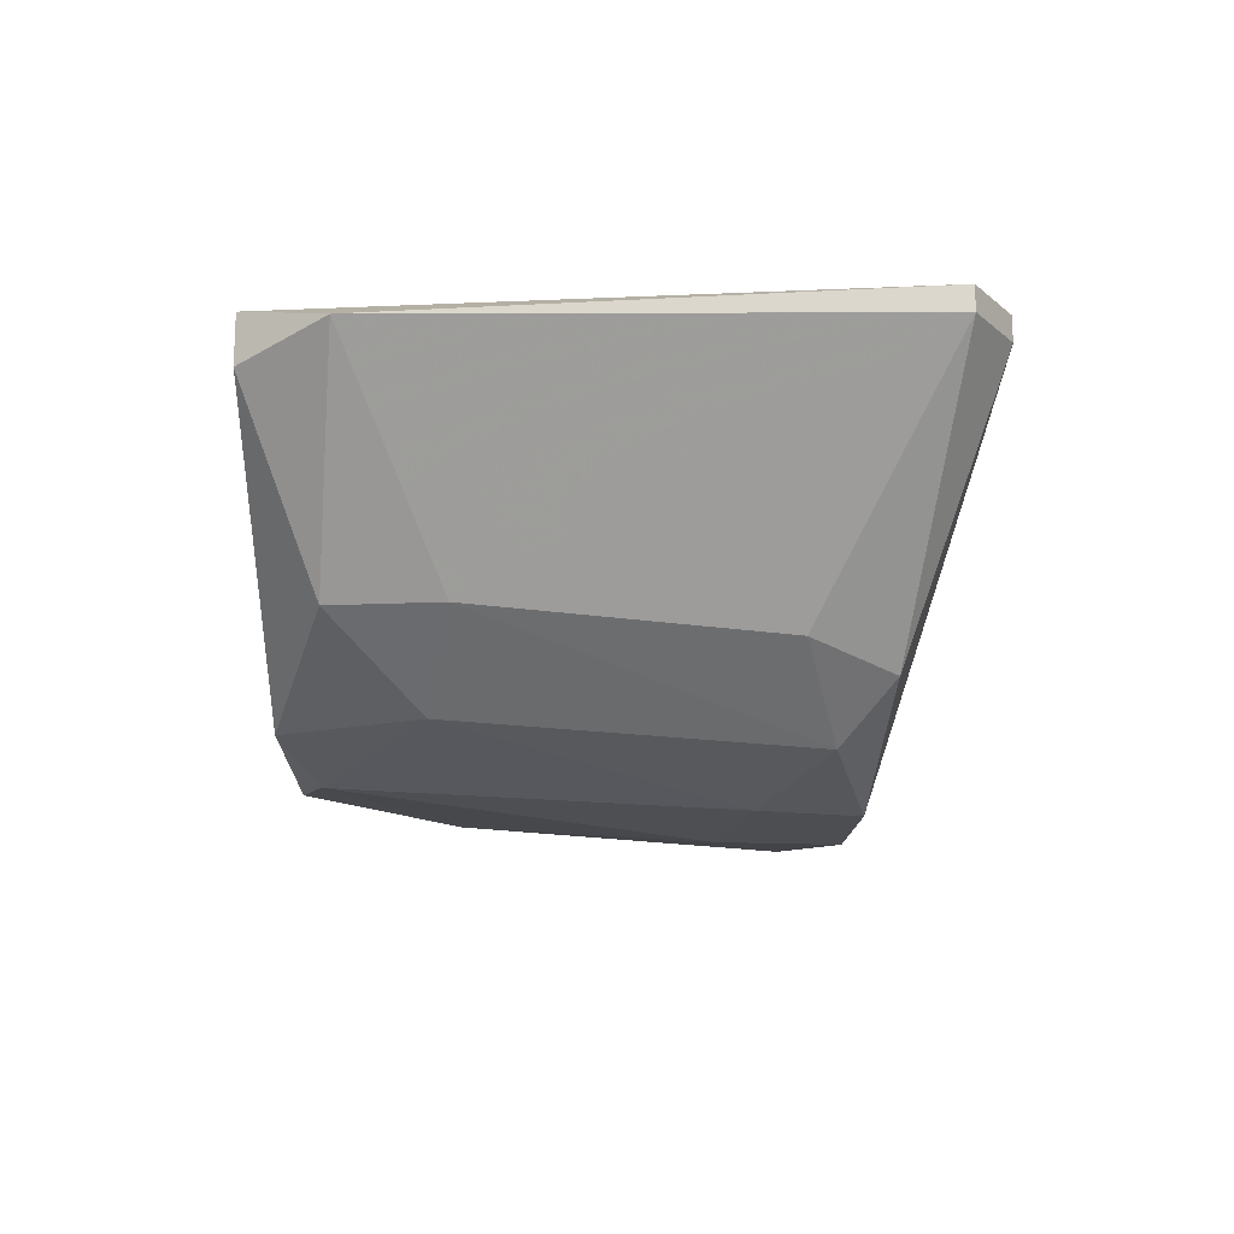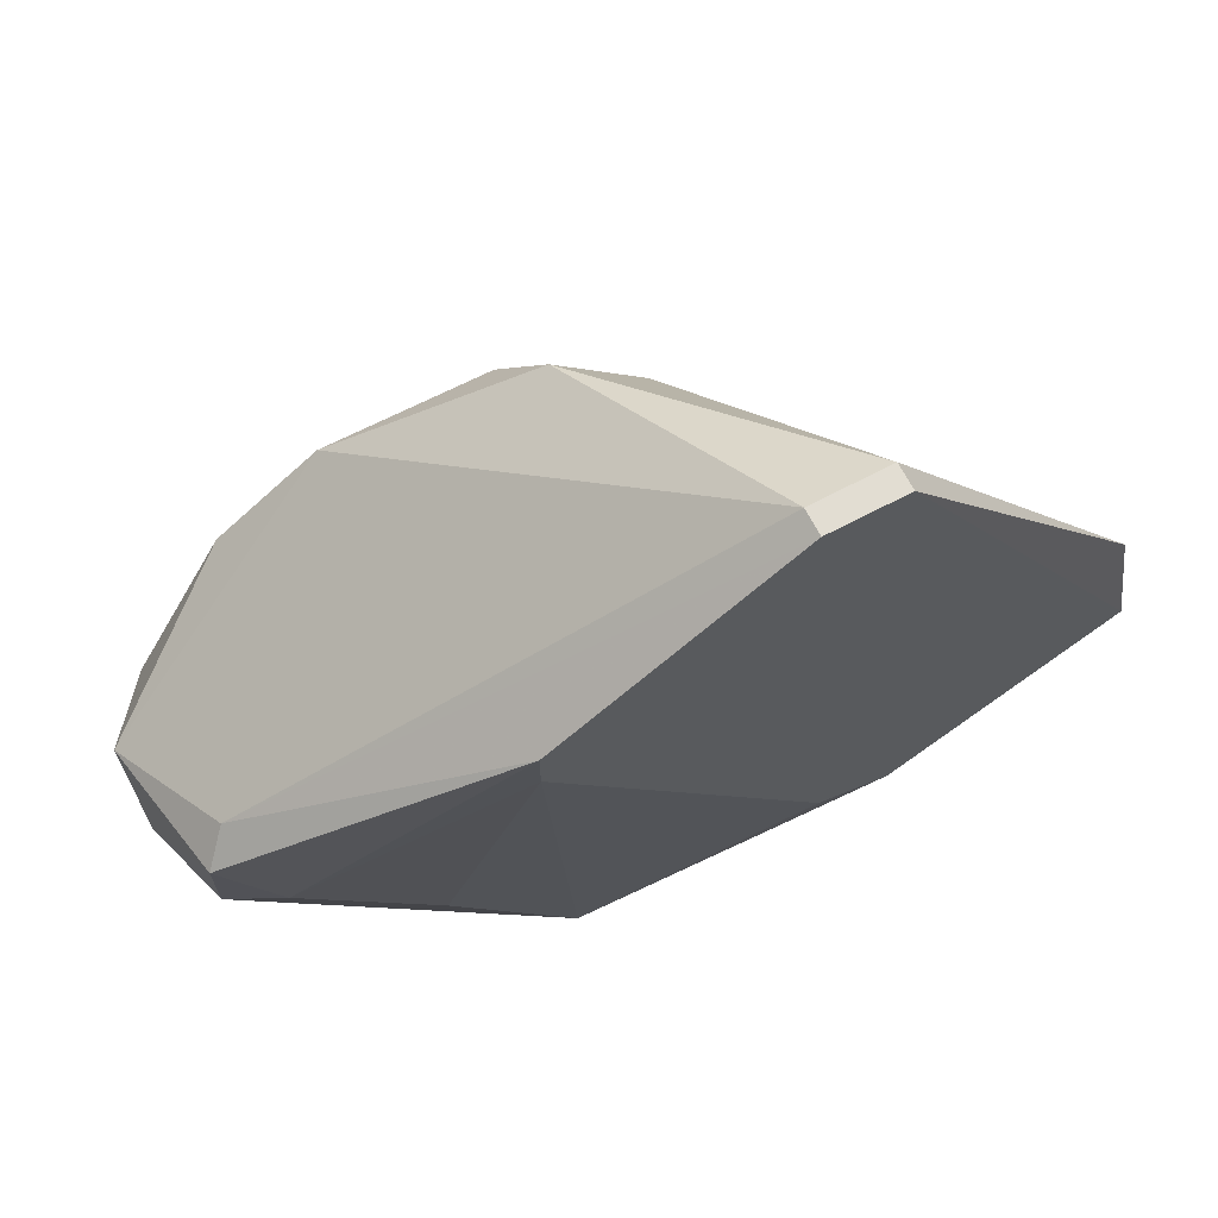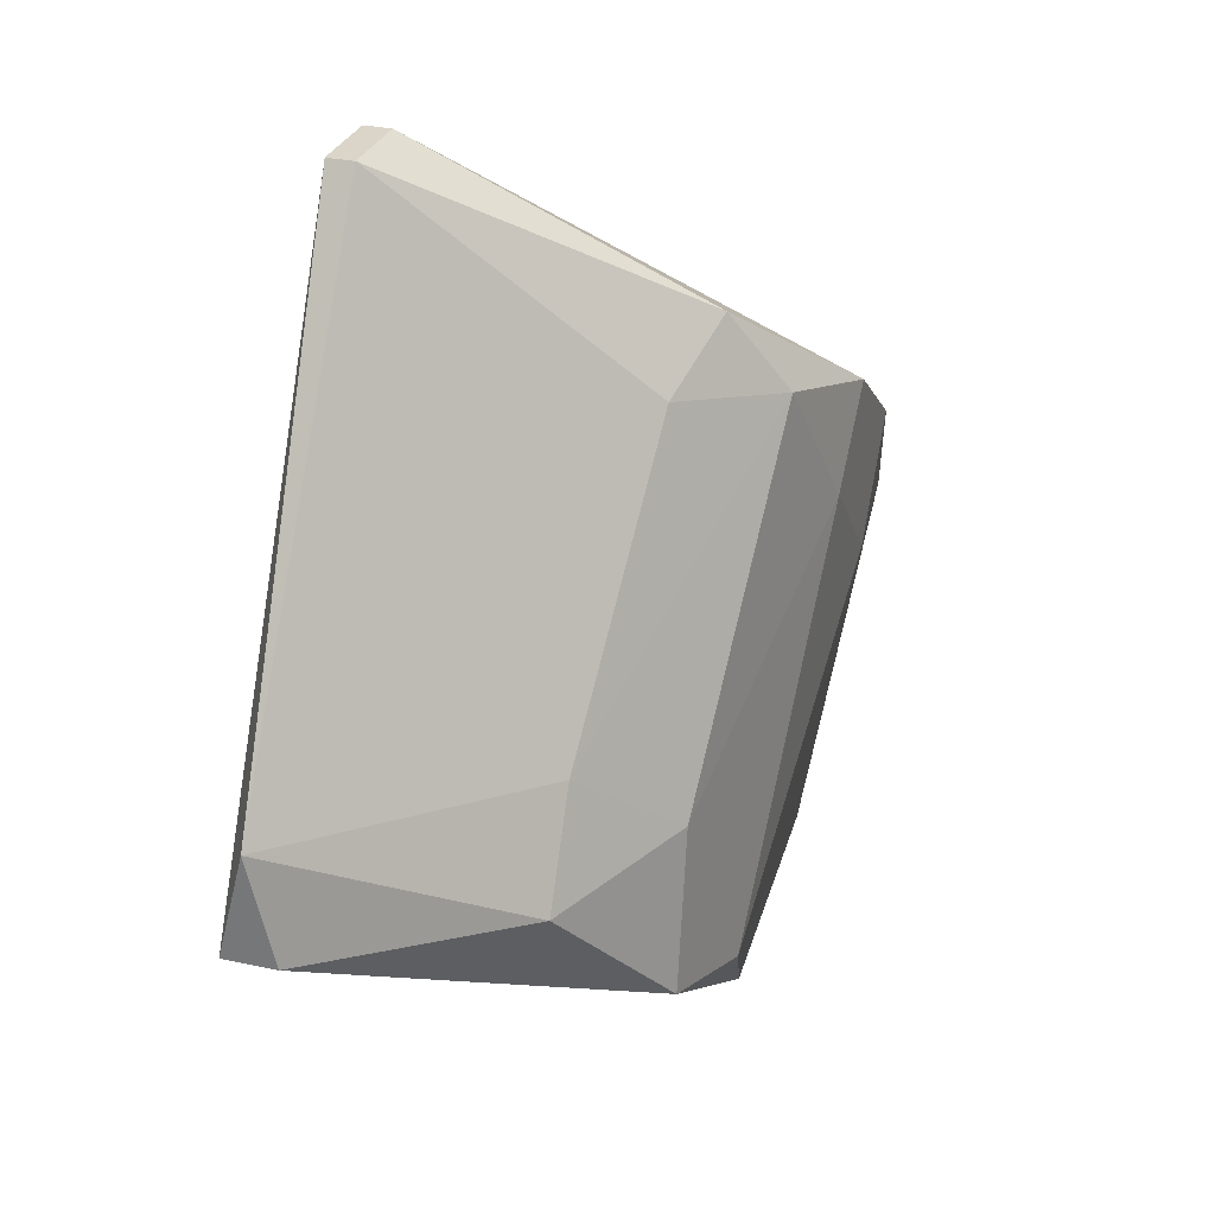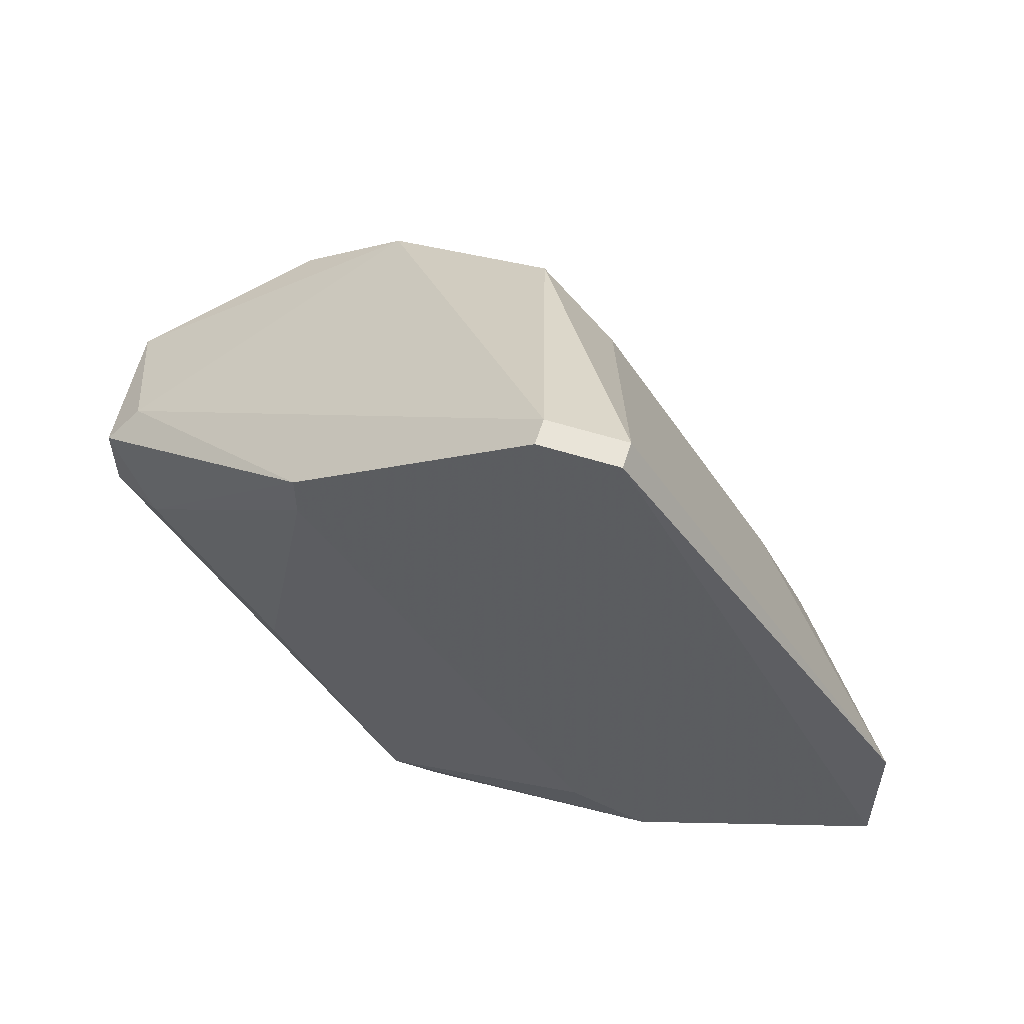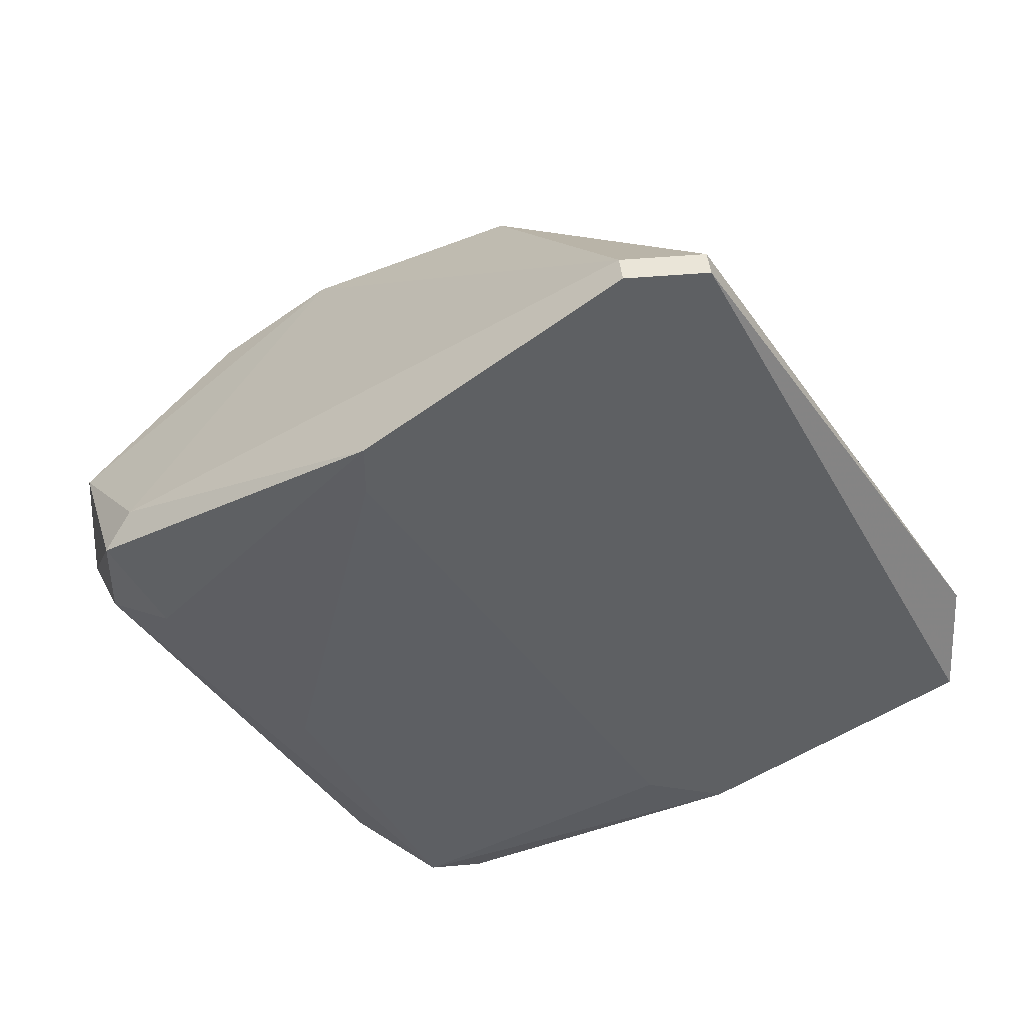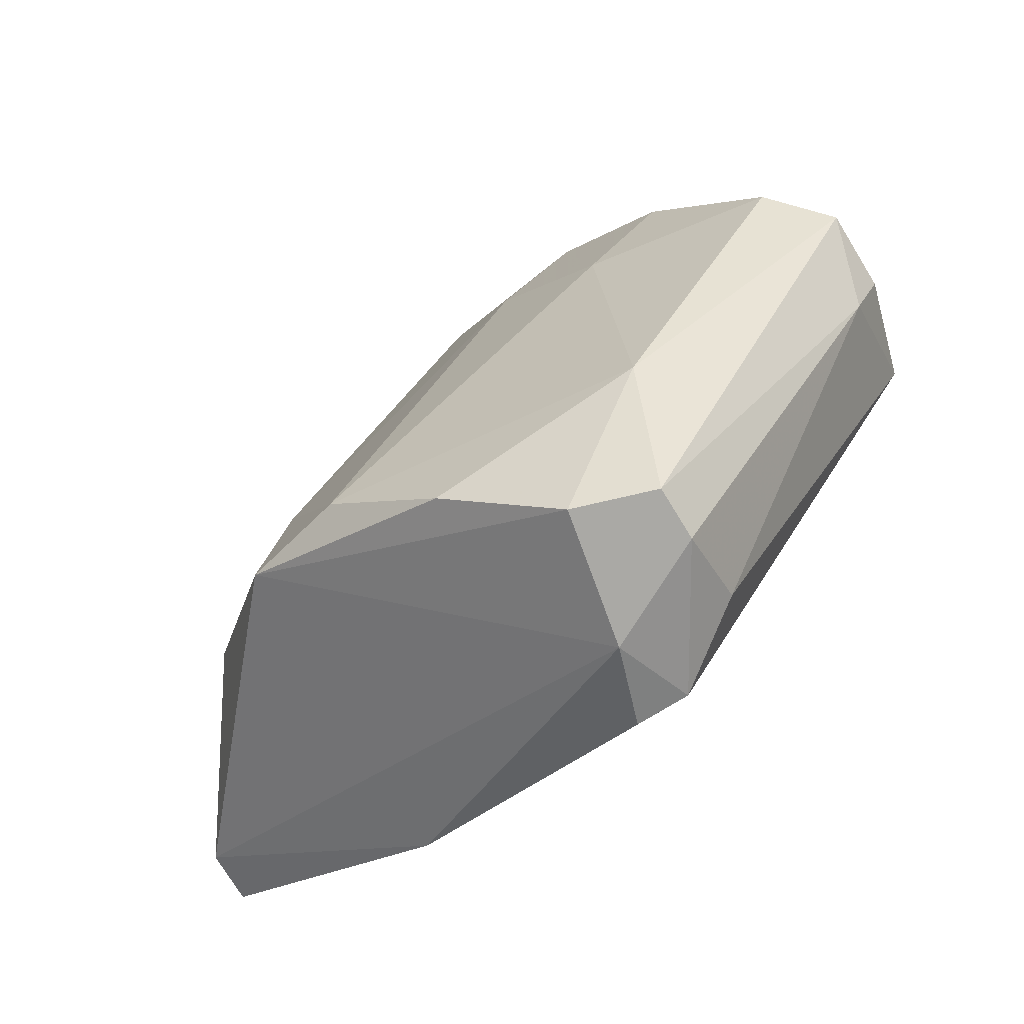
<metadata>
{"format":"obj","ext":"obj","renderer":"f3d","projection":"perspective","resolution":1024,"background":"white","views":[{"elev":-17.1,"azim":121.8,"up":"+Z"},{"elev":68.3,"azim":-27.7,"up":"+Y"},{"elev":29.2,"azim":108.0,"up":"+Y"},{"elev":59.9,"azim":17.6,"up":"+Y"},{"elev":44.5,"azim":-6.0,"up":"+Y"},{"elev":-75.4,"azim":-148.5,"up":"+Y"}]}
</metadata>
<code>
v 0.03853 0.02653 -0.0563
v 0.03853 0.01675 -0.05467
v 0.0426 0.01268 -0.04897
v 0.04179 0.01268 -0.05304
v 0.04179 0.02978 -0.0563
v 0.04179 0.01349 -0.04652
v 0.04993 0.04119 -0.04489
v 0.04993 0.04119 -0.04571
v 0.04911 0.0192 -0.04489
v 0.05319 0.02653 -0.05222
v 0.03364 0.02653 -0.04734
v 0.03771 0.02164 -0.04652
v 0.0483 0.01838 -0.05548
v 0.03282 0.02978 -0.04897
v 0.03282 0.02571 -0.05548
v 0.03201 0.02327 -0.05141
v 0.03201 0.02897 -0.04815
v 0.03201 0.02653 -0.04815
v 0.03608 0.02978 -0.0563
v 0.04504 0.01512 -0.05467
v 0.04504 0.0363 -0.05385
v 0.03119 0.02734 -0.05304
v 0.03119 0.0249 -0.05385
v 0.03119 0.0249 -0.05141
v 0.04016 0.03386 -0.04489
v 0.04016 0.03548 -0.04489
v 0.04423 0.03386 -0.05548
v 0.04342 0.01349 -0.04652
v 0.04748 0.03467 -0.05304
v 0.04748 0.04119 -0.04489
v 0.04748 0.04119 -0.04571
v 0.05156 0.01838 -0.04489
v 0.05156 0.0192 -0.05467
v 0.05074 0.02408 -0.05467
v 0.05482 0.02327 -0.05222
v 0.05889 0.02327 -0.04652
v 0.05889 0.02327 -0.04489
v 0.05889 0.02653 -0.04571
v 0.03934 0.01268 -0.05222
v 0.03934 0.01268 -0.0506
v 0.03934 0.03223 -0.0563
v 0.03934 0.01431 -0.04815
f 34 27 10
f 26 37 30
f 37 26 32
f 6 28 32
f 39 23 2
f 33 20 13
f 20 2 13
f 26 17 11
f 21 8 29
f 27 21 29
f 28 6 3
f 32 28 3
f 23 24 22
f 24 17 22
f 21 27 41
f 19 22 41
f 2 23 15
f 23 22 15
f 22 19 15
f 17 24 18
f 11 17 18
f 42 6 18
f 33 35 36
f 37 32 36
f 35 38 36
f 38 37 36
f 3 33 36
f 32 3 36
f 13 2 1
f 19 41 1
f 2 15 1
f 15 19 1
f 30 8 31
f 8 21 31
f 21 41 31
f 8 30 7
f 30 37 7
f 38 8 7
f 37 38 7
f 32 26 25
f 26 11 25
f 35 33 34
f 33 13 34
f 6 32 9
f 32 25 9
f 25 6 9
f 20 33 4
f 2 20 4
f 39 2 4
f 3 39 4
f 33 3 4
f 17 26 14
f 26 30 14
f 22 17 14
f 41 22 14
f 30 31 14
f 31 41 14
f 41 27 5
f 13 1 5
f 1 41 5
f 27 34 5
f 34 13 5
f 11 18 12
f 18 6 12
f 6 25 12
f 25 11 12
f 39 3 40
f 3 6 40
f 6 42 40
f 40 42 16
f 24 23 16
f 23 39 16
f 18 24 16
f 42 18 16
f 39 40 16
f 38 35 10
f 8 38 10
f 27 29 10
f 29 8 10
f 35 34 10

</code>
